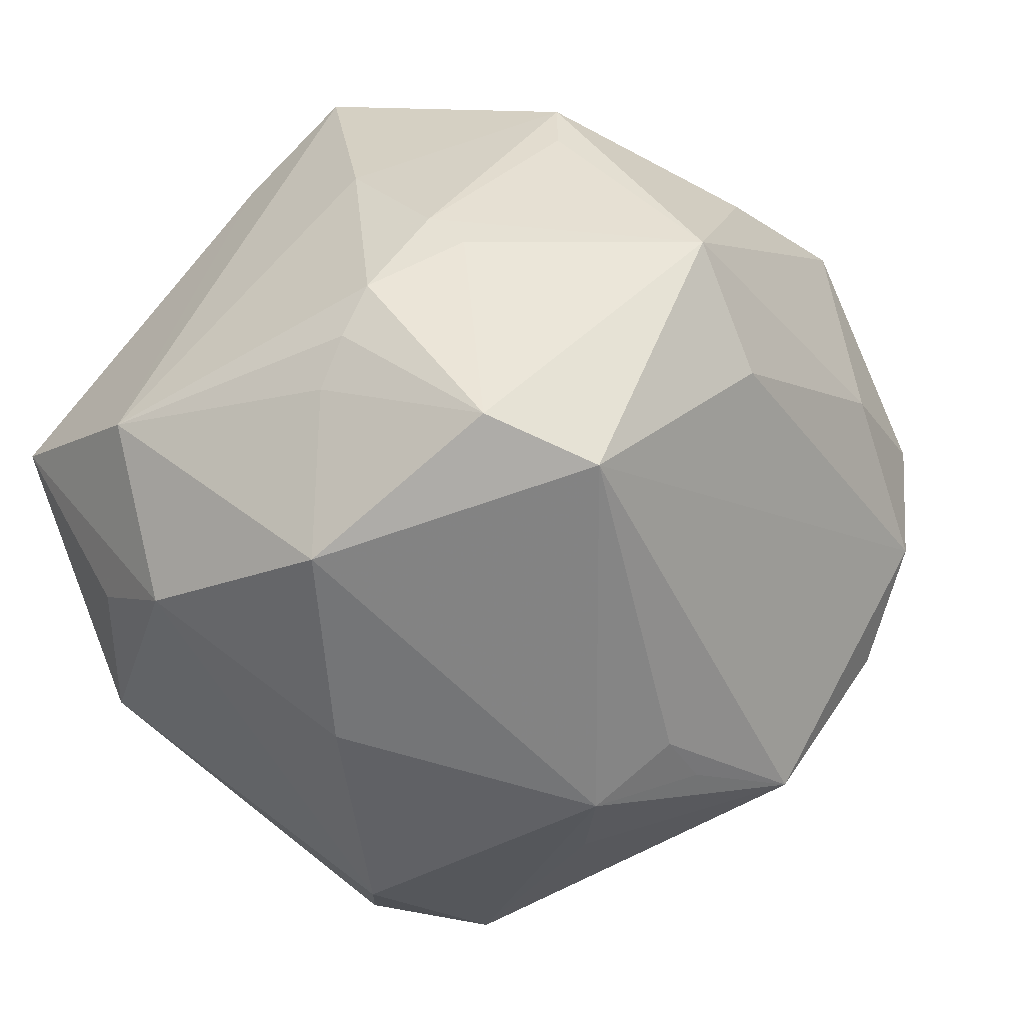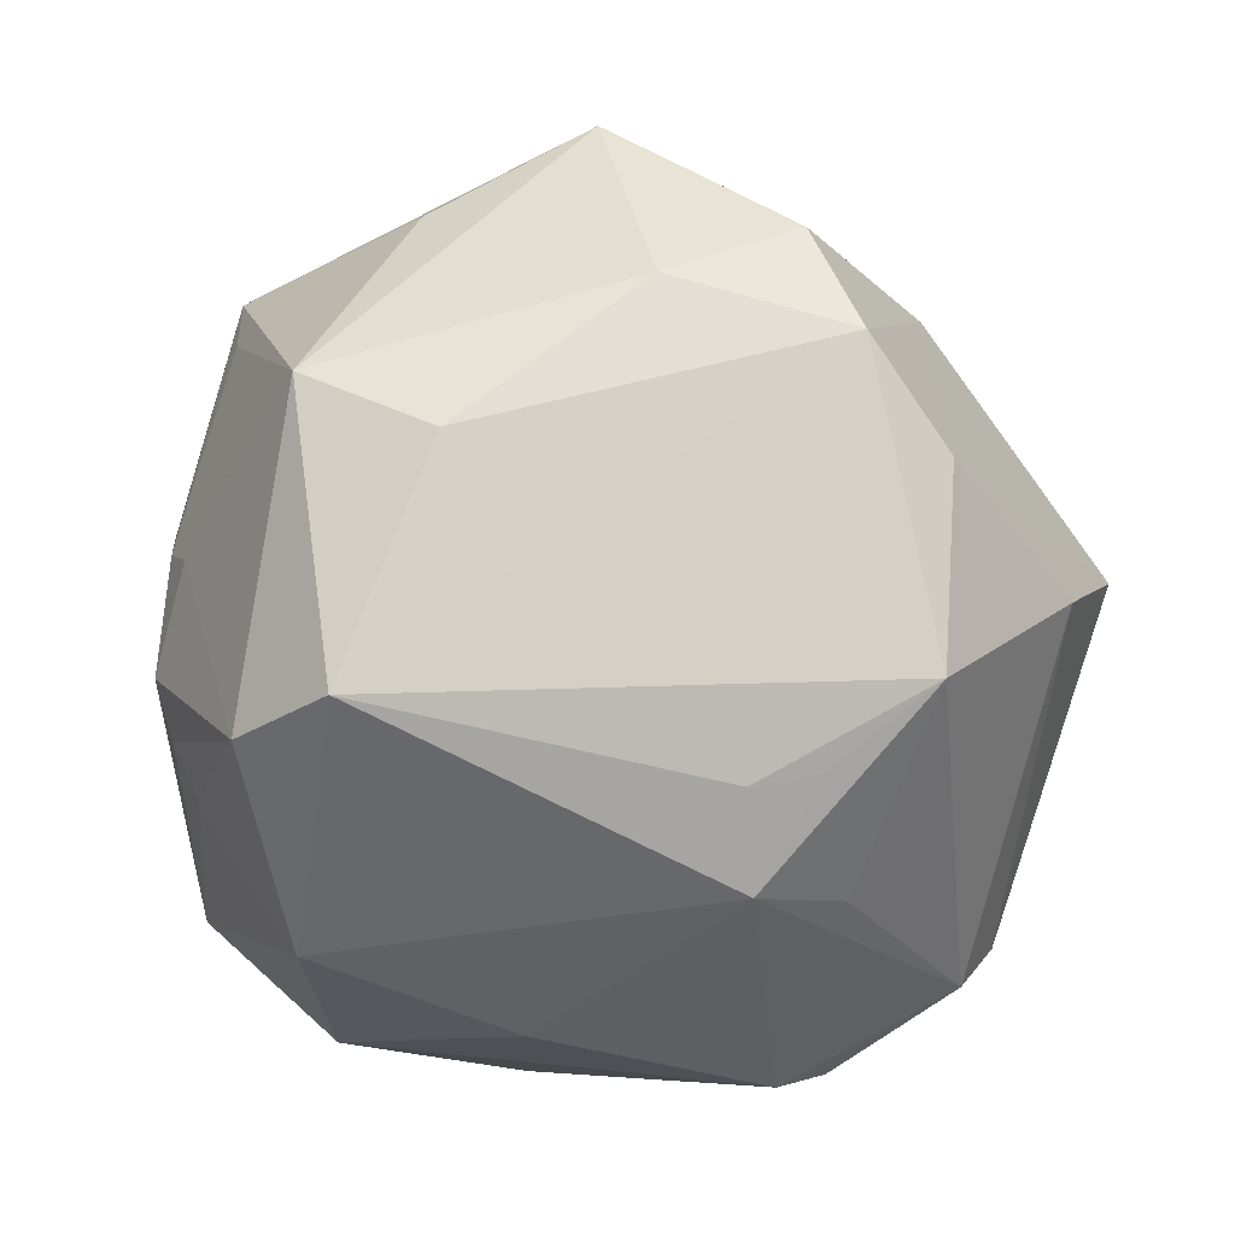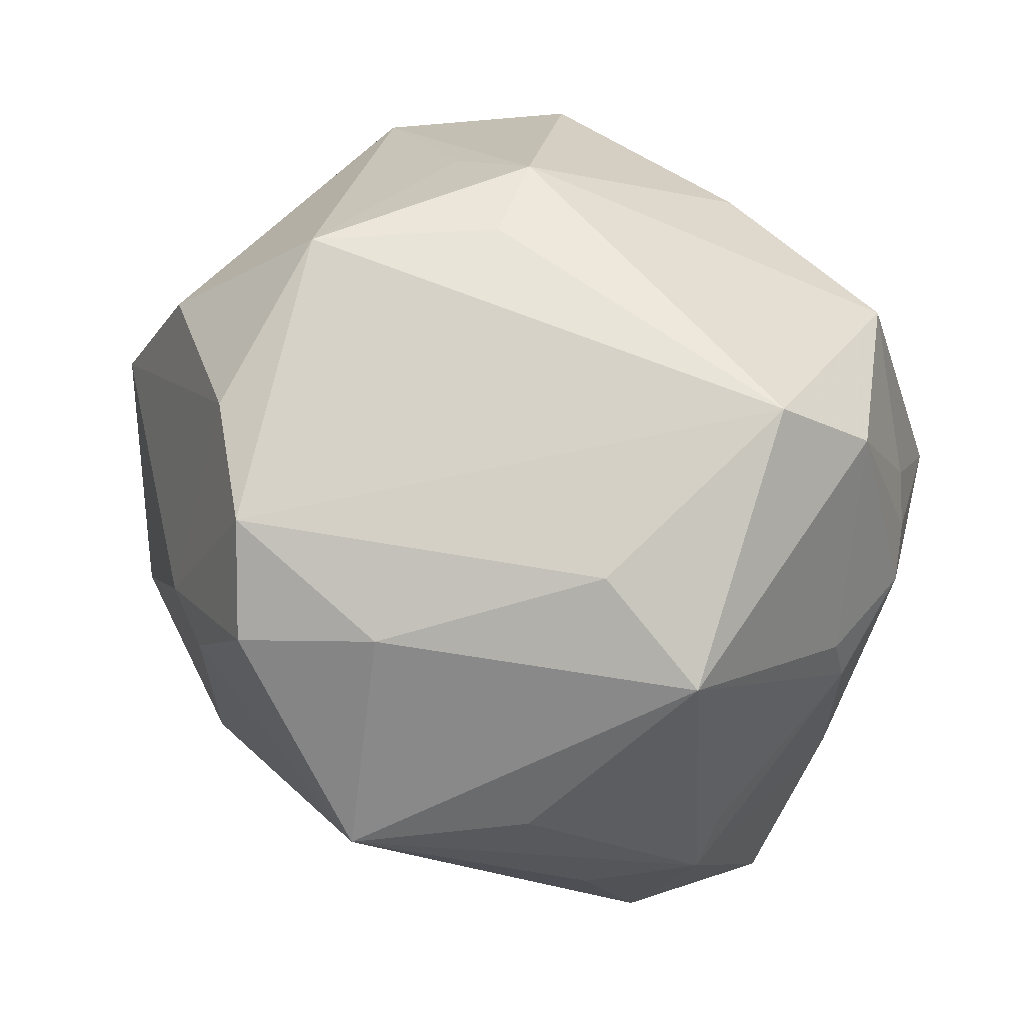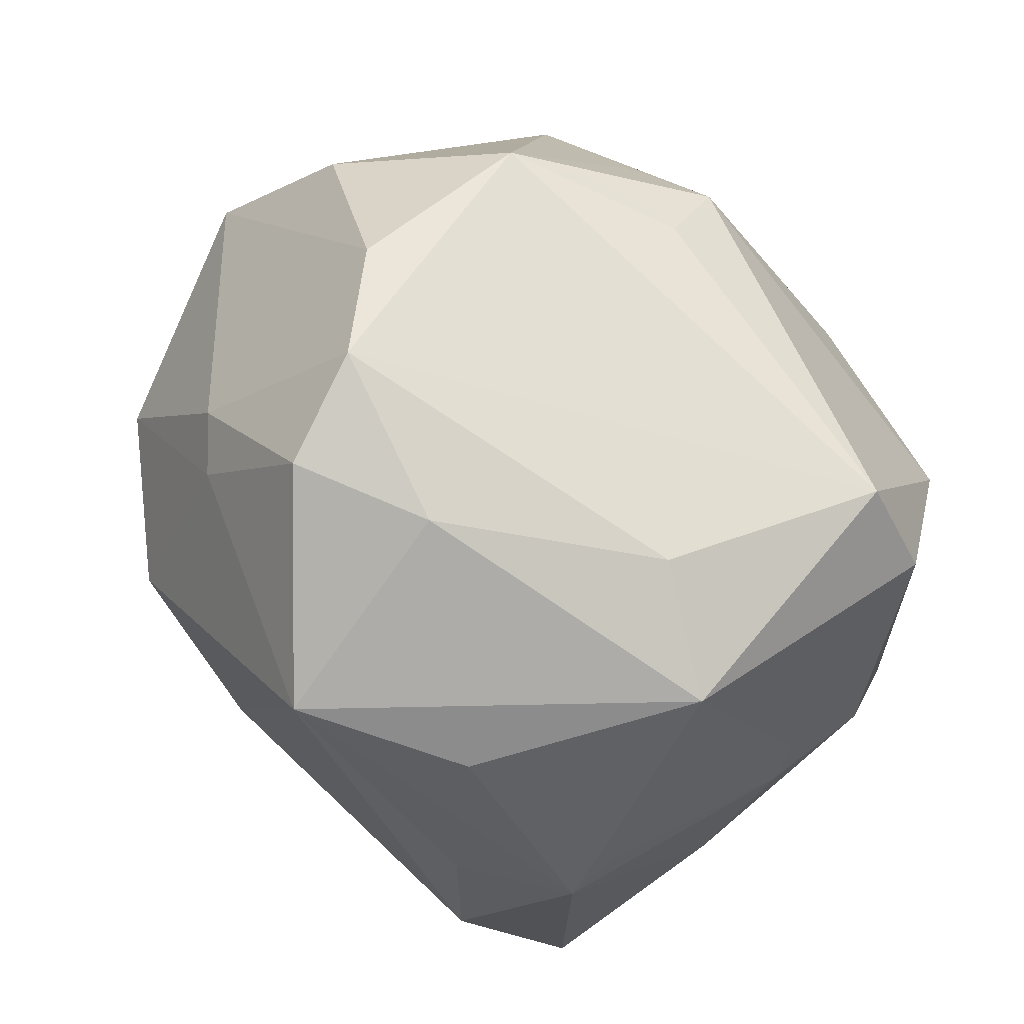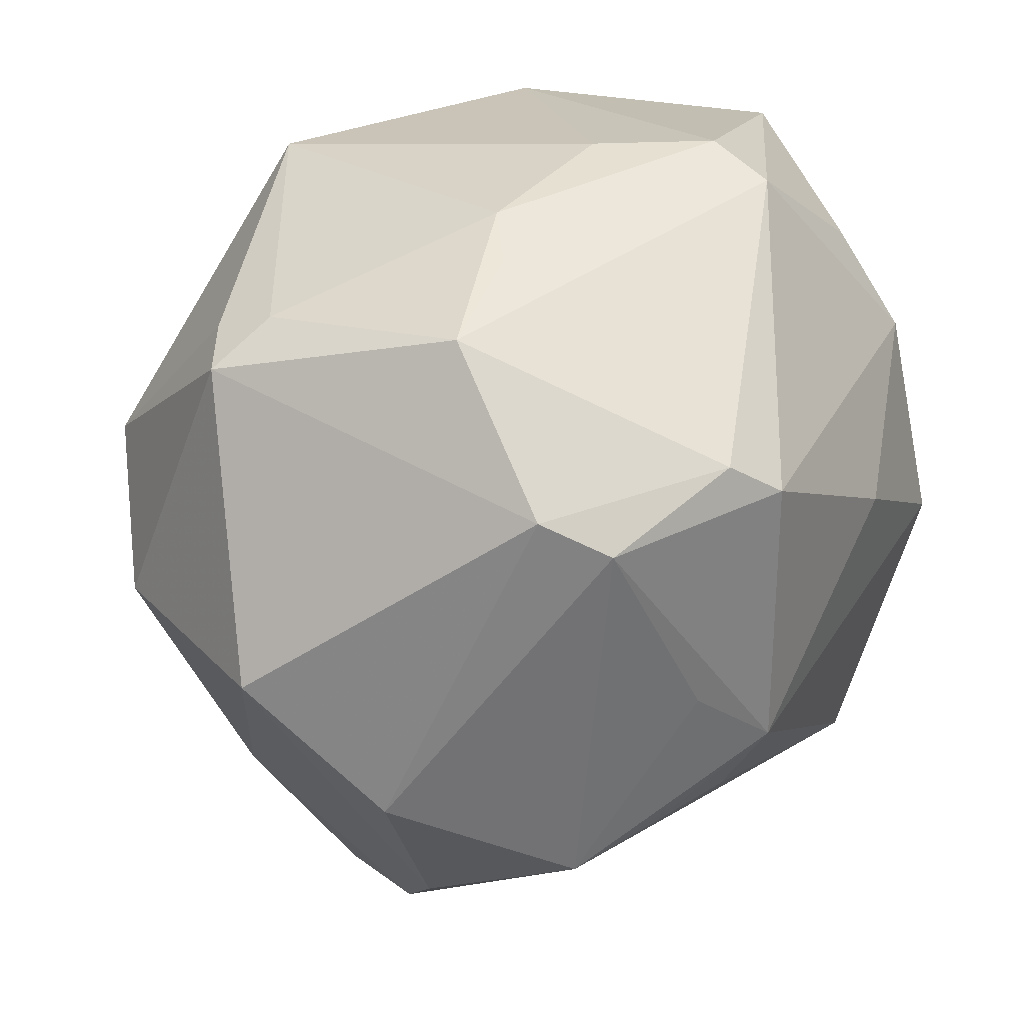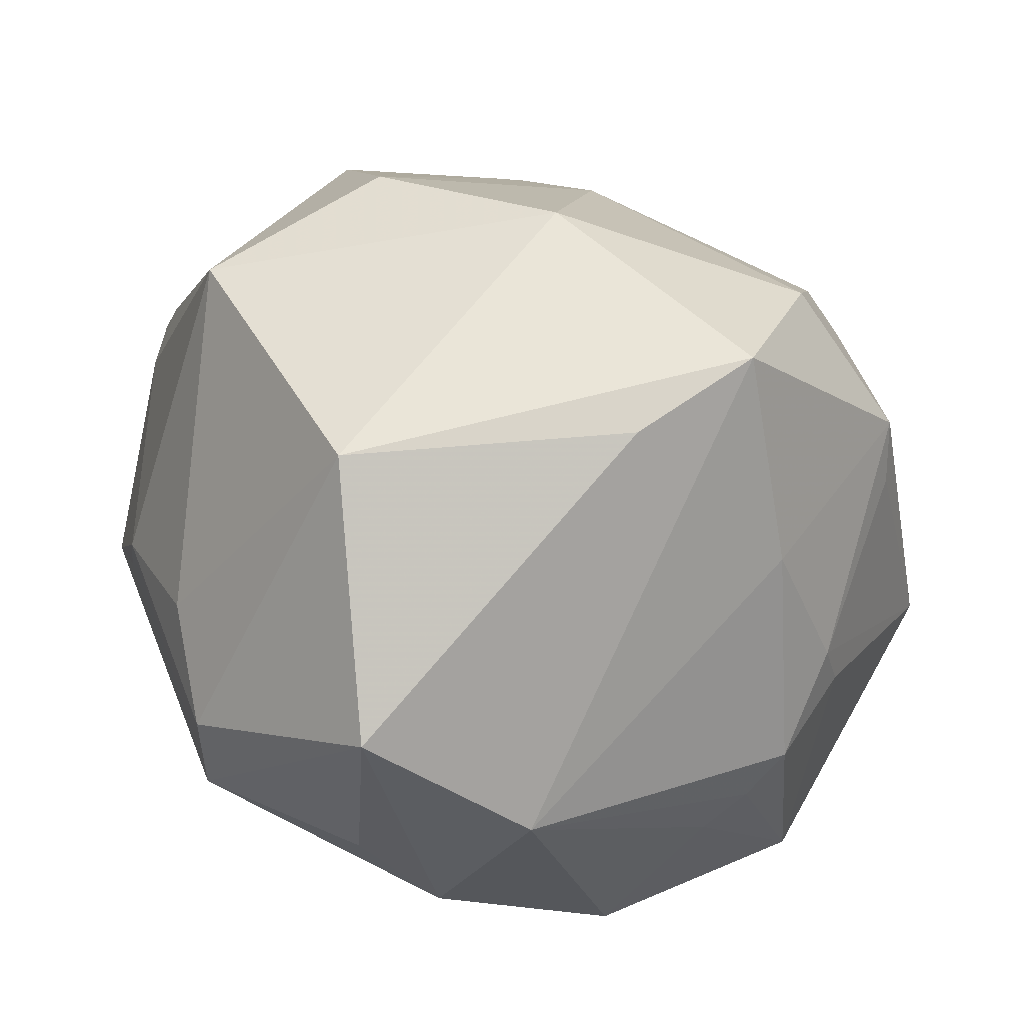
<metadata>
{"format":"obj","ext":"obj","renderer":"f3d","projection":"perspective","resolution":1024,"background":"white","views":[{"elev":-54.1,"azim":-44.3,"up":"+Z"},{"elev":-49.3,"azim":17.0,"up":"+Z"},{"elev":-59.3,"azim":161.0,"up":"+Y"},{"elev":-69.6,"azim":133.1,"up":"+Y"},{"elev":44.4,"azim":124.3,"up":"+Y"},{"elev":21.2,"azim":-107.8,"up":"+Z"}]}
</metadata>
<code>
v 0.01749 0.03303 -0.00492
v 0.01345 -0.008985 -0.02958
v -0.02525 0.01379 -0.02351
v -0.01196 -0.001004 0.03276
v -0.03098 -0.0113 0.02466
v -0.02174 -0.002771 -0.0302
v 0.01852 -0.007461 -0.0283
v 0.01182 -0.00164 -0.03288
v -0.008307 0.009183 -0.03116
v 0.01064 -0.03499 0.01659
v -0.01595 0.03173 -0.01392
v -0.03535 0.02288 -0.002836
v -0.02698 0.0221 0.01864
v 0.03922 0.007556 0.001847
v -0.02465 -0.02304 -0.008004
v -0.01843 -0.02103 0.02569
v 0.02191 0.02239 -0.02284
v -0.001008 -0.03337 -0.01408
v -0.01082 0.03273 0.0005567
v 0.0195 0.0285 0.01263
v 0.02541 0.02619 0.01431
v 0.03164 -0.01817 -0.01093
v -0.03525 0.008747 -0.01257
v 0.0249 -0.03063 0.002992
v -0.0258 0.02093 -0.01688
v 0.007645 0.03355 -0.002684
v 0.0279 -0.0269 -0.00579
v 0.0104 0.02507 -0.0264
v 0.03688 -0.002246 -0.01062
v 0.0302 -0.01533 0.009788
v 0.01464 -0.03363 -0.00247
v 0.01711 0.00481 -0.02873
v 0.007292 0.02173 -0.02966
v -0.01963 -0.02945 0.008082
v -0.01966 -0.02948 0.01347
v -0.03202 -0.001133 0.01976
v -0.002016 0.02693 0.02749
v 0.02679 -0.01839 0.01282
v -0.02694 -0.02106 -0.004406
v 0.007367 -0.01106 0.02934
v 0.02806 -0.009673 -0.02394
v -0.01069 -0.03722 -0.00875
v -0.01166 -0.02757 0.01967
v 0.03164 0.002022 0.02049
v -0.0304 -0.01484 0.006502
v 0.02164 -0.008928 0.02713
v 0.02426 0.02494 -0.01728
v 0.01742 -0.005056 0.02858
v -0.02921 -0.01638 -0.01246
v -0.002691 -0.03547 0.009577
v -0.02777 -0.009575 -0.01913
v -0.0172 0.03264 -0.007804
v -0.01998 -0.02078 -0.02649
v -0.02877 -0.01308 -0.01597
v 0.02061 0.02601 0.01744
v 0.003371 0.03414 0.0009064
v 0.001431 0.01083 0.03365
v 0.0212 0.008782 0.02961
v -0.01115 -0.02478 -0.02893
f 59 18 42
f 5 35 16
f 16 35 43
f 50 35 42
f 21 44 14
f 14 47 21
f 47 1 21
f 4 16 40
f 5 16 4
f 55 37 58
f 58 21 55
f 44 21 58
f 58 46 44
f 5 4 13
f 13 4 37
f 13 37 19
f 2 59 8
f 41 59 2
f 5 23 45
f 23 49 45
f 45 35 5
f 53 59 42
f 19 37 56
f 15 53 42
f 49 53 15
f 44 46 38
f 14 22 29
f 29 22 41
f 41 17 29
f 29 47 14
f 29 17 47
f 41 22 27
f 18 59 27
f 27 59 41
f 32 41 8
f 8 17 32
f 32 17 41
f 28 11 1
f 28 1 47
f 47 17 28
f 25 12 11
f 11 12 52
f 19 56 52
f 52 56 11
f 52 13 19
f 12 13 52
f 40 46 48
f 46 58 48
f 57 4 40
f 40 48 57
f 57 48 58
f 37 4 57
f 57 58 37
f 5 13 36
f 36 13 12
f 36 23 5
f 36 12 23
f 8 41 7
f 7 2 8
f 41 2 7
f 54 49 23
f 54 53 49
f 1 11 26
f 26 56 1
f 11 56 26
f 20 21 1
f 1 56 20
f 20 56 37
f 20 37 55
f 55 21 20
f 42 35 34
f 35 45 39
f 39 34 35
f 39 45 49
f 49 15 39
f 39 15 42
f 42 34 39
f 10 46 40
f 24 38 10
f 10 38 46
f 40 16 10
f 10 50 42
f 43 35 10
f 35 50 10
f 10 16 43
f 14 44 30
f 44 38 30
f 30 38 24
f 24 27 30
f 30 22 14
f 30 27 22
f 31 27 24
f 18 27 31
f 42 18 31
f 31 10 42
f 24 10 31
f 6 9 8
f 59 53 6
f 8 59 6
f 11 28 33
f 8 9 33
f 33 17 8
f 33 28 17
f 3 6 23
f 23 12 3
f 12 25 3
f 9 6 3
f 3 33 9
f 3 25 11
f 11 33 3
f 53 54 51
f 51 6 53
f 51 54 23
f 23 6 51

</code>
